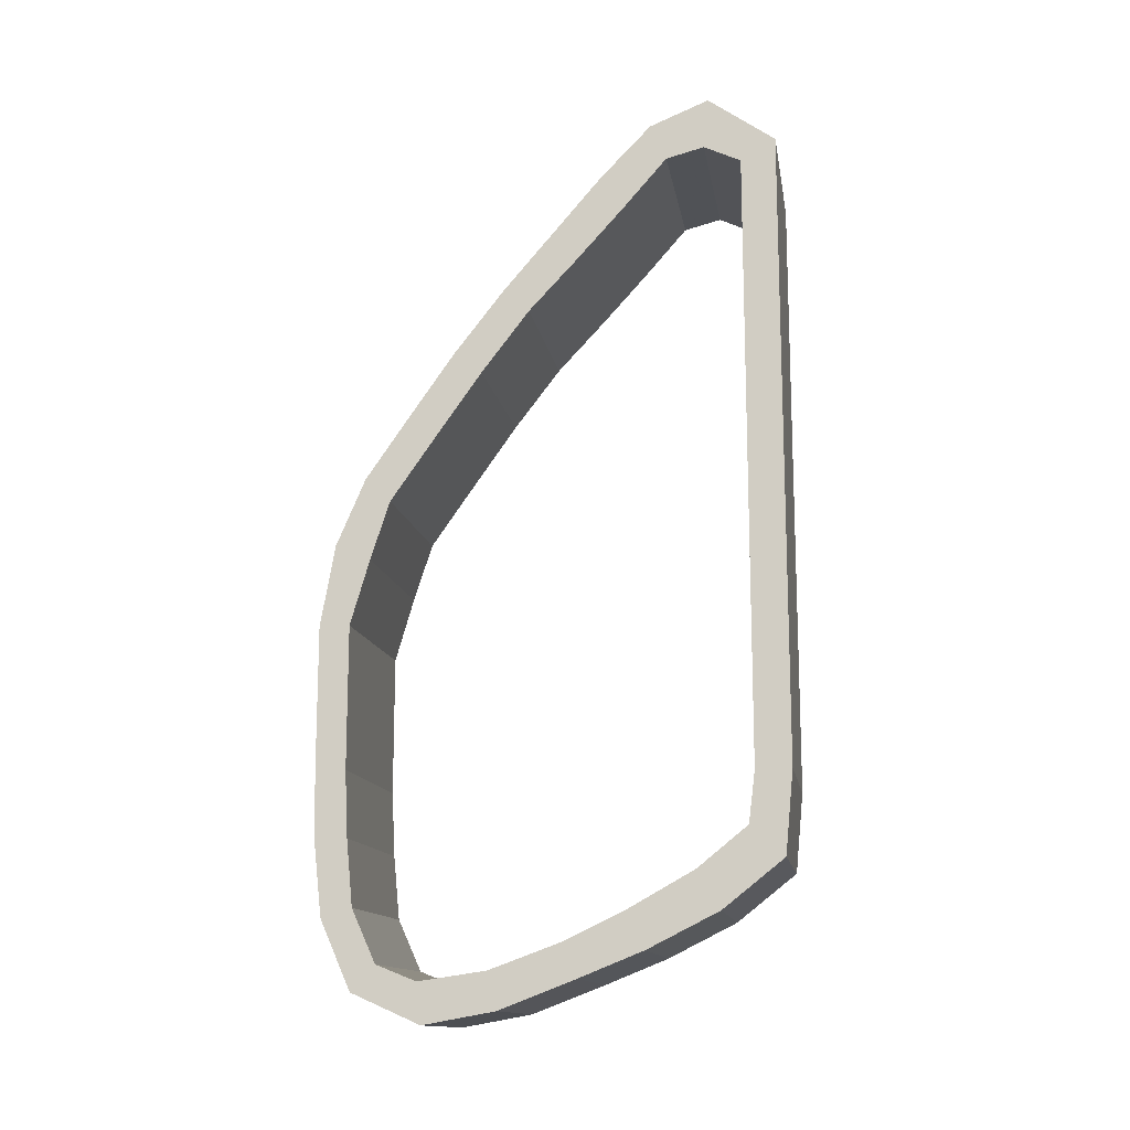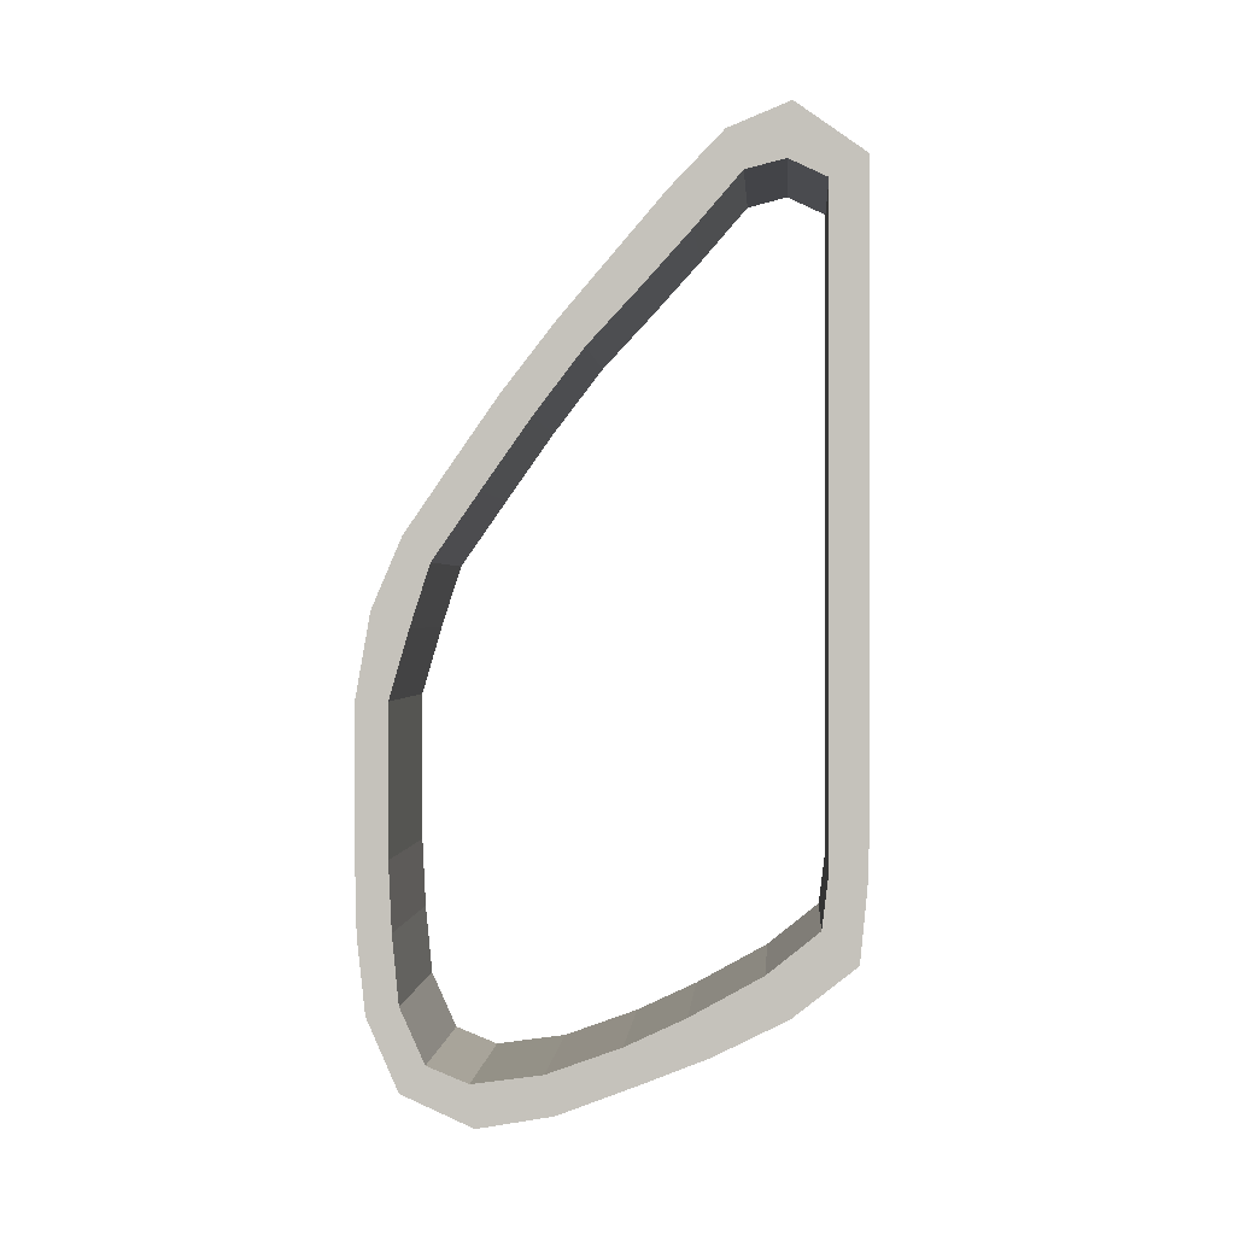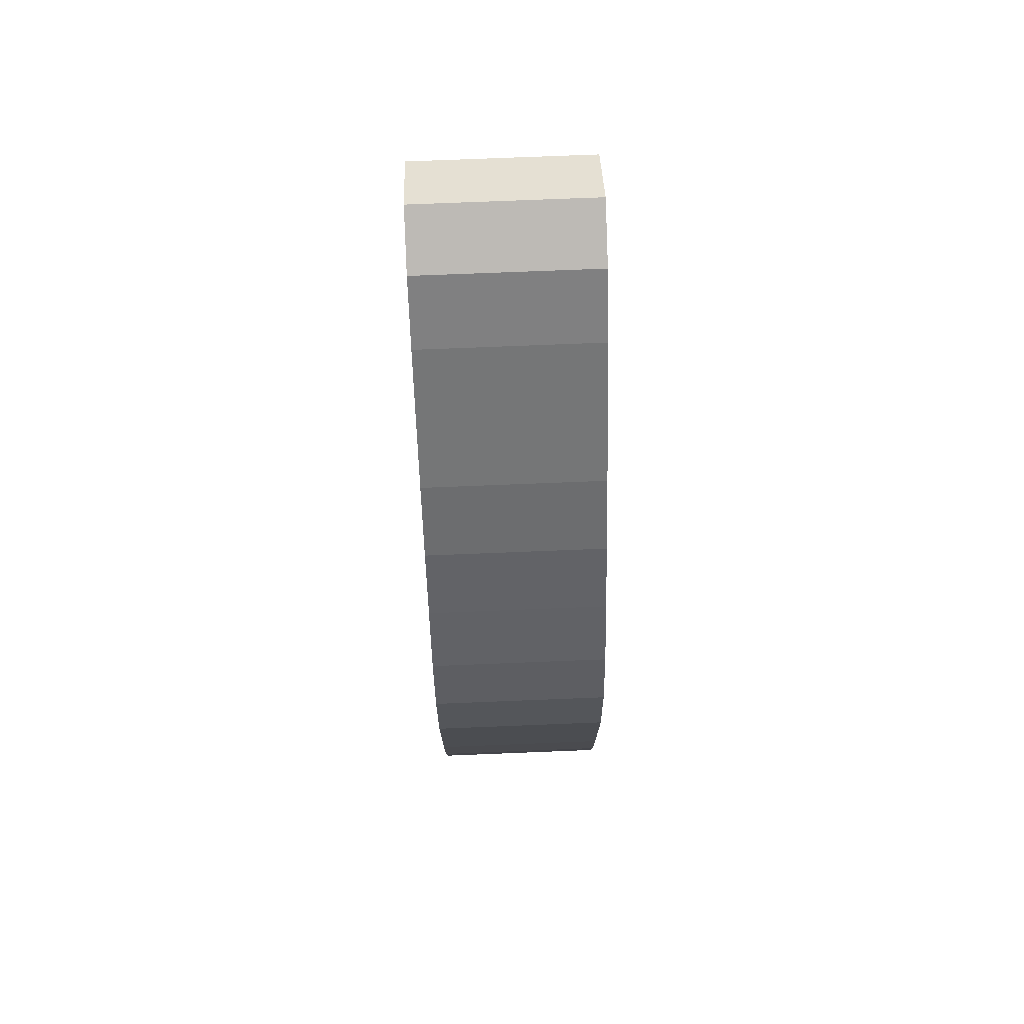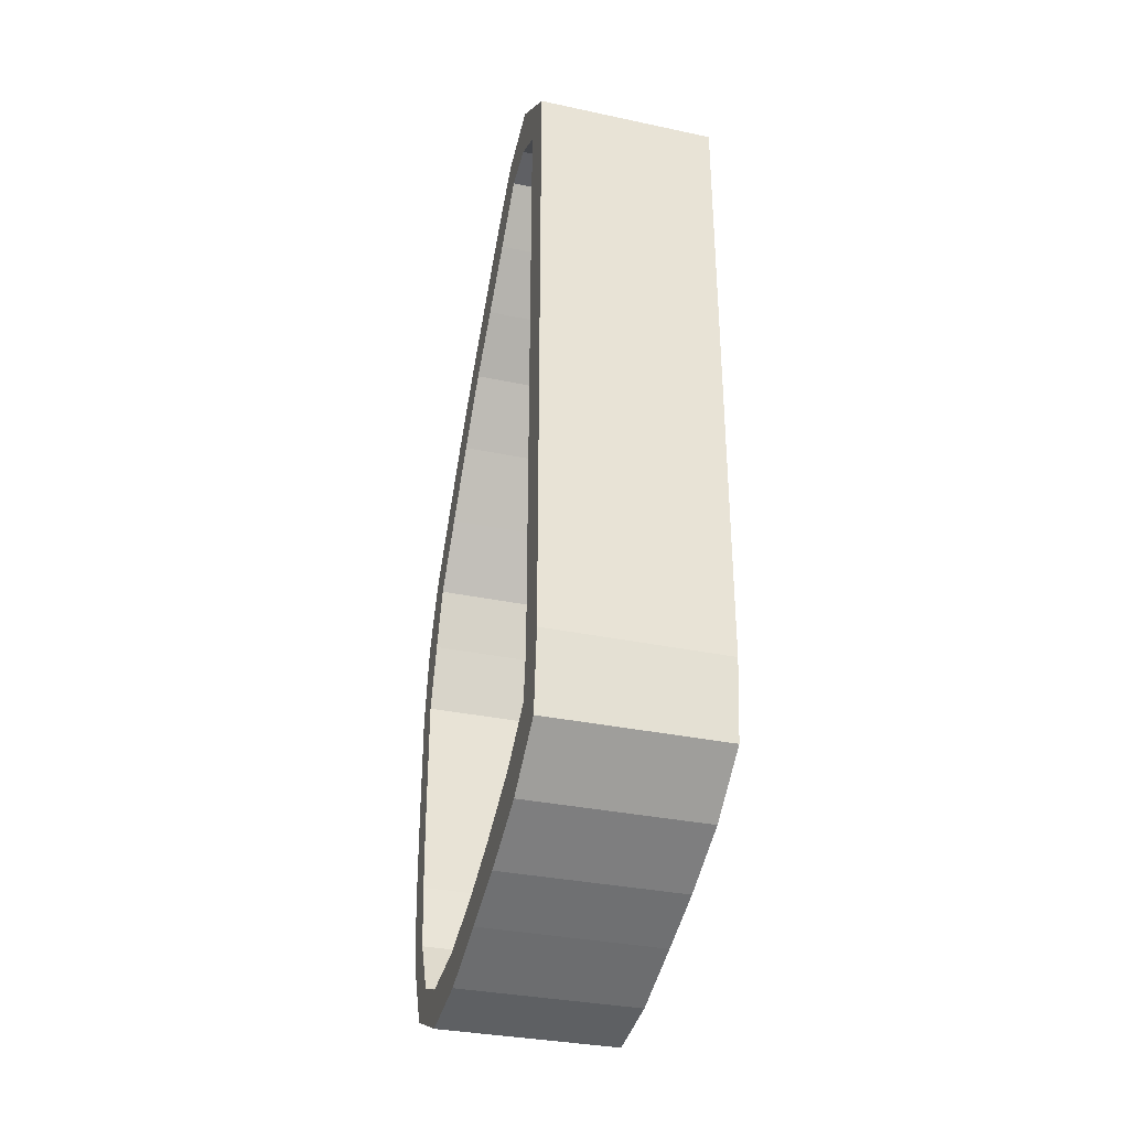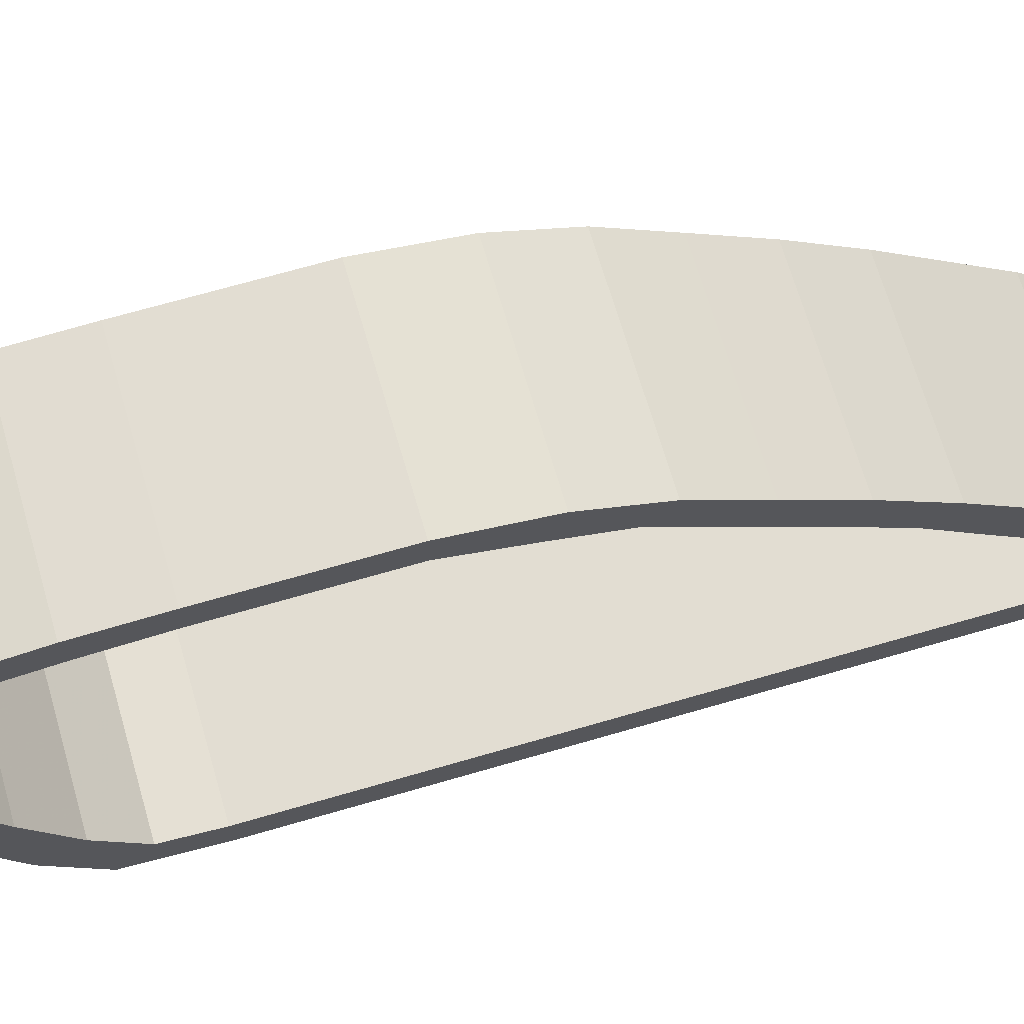
<metadata>
{"format":"obj","ext":"obj","renderer":"f3d","projection":"perspective","resolution":1024,"background":"white","views":[{"elev":-13.8,"azim":-80.5,"up":"+Z"},{"elev":0.2,"azim":-85.5,"up":"+Z"},{"elev":74.2,"azim":177.7,"up":"+Z"},{"elev":-33.4,"azim":-16.2,"up":"+Z"},{"elev":68.3,"azim":-106.3,"up":"+Y"}]}
</metadata>
<code>
v -1.348 -0.0002977 2.454
v -1.348 -0.0002977 1.954
v -2.488 -0.0002977 2.454
v -2.488 -0.0002977 1.954
v -1.348 0.4197 2.754
v -2.488 0.4197 2.754
v -2.488 0.2197 2.324
v -2.488 0.2197 1.954
v -2.488 0.4497 2.434
v -1.348 0.4497 2.434
v -1.348 0.2197 2.324
v -2.488 -0.0002977 1.124
v -1.348 -0.0002977 1.124
v -2.488 0.2197 1.124
v -1.348 0.2197 1.954
v -2.488 1.27 1.724
v -2.488 1.42 1.914
v -2.488 0.9697 2.054
v -2.488 1.11 2.274
v -2.488 0.6897 2.374
v -2.488 0.7897 2.604
v -2.488 1.73 1.554
v -1.348 1.42 1.914
v -1.348 1.73 1.554
v -2.488 1.57 1.404
v -1.348 1.57 1.404
v -1.348 1.27 1.724
v -2.488 1.27 -2.706
v -2.488 0.8697 -2.546
v -1.348 1.27 -2.706
v -1.348 0.8697 -2.546
v -2.488 0.9997 -2.326
v -2.488 1.36 -2.496
v -1.348 0.9997 -2.326
v -1.348 1.36 -2.496
v -1.348 2.05 1.144
v -2.488 2.05 1.144
v -2.488 1.87 1.014
v -1.348 1.87 1.014
v -1.348 2.19 -2.966
v -1.348 2.22 -2.716
v -1.348 2.62 -2.776
v -1.348 2.47 -2.616
v -1.348 2.81 -2.346
v -1.348 2.62 -2.286
v -1.348 2.86 -1.896
v -1.348 2.66 -1.876
v -1.348 0.2197 1.124
v -1.348 -0.0002977 0.2143
v -1.348 0.2197 0.2143
v -1.348 2.68 -1.026
v -1.348 2.68 -0.5757
v -1.348 2.87 -1.026
v -1.348 2.87 -0.5757
v -1.348 2.56 -0.1657
v -1.348 2.78 -0.06567
v -1.348 0.2197 -1.116
v -1.348 -0.0002977 -1.116
v -1.348 0.2197 -0.2457
v -1.348 -0.0002977 -0.2457
v -1.348 2.87 -1.466
v -1.348 2.68 -1.466
v -1.348 0.0497 -2.026
v -1.348 -0.0002977 -1.516
v -1.348 0.2597 -1.836
v -1.348 0.2197 -1.516
v -1.348 2.44 0.2043
v -1.348 2.6 0.3543
v -1.348 2.16 0.6043
v -1.348 2.33 0.7443
v -1.348 1.8 -2.656
v -1.348 1.74 -2.886
v -1.348 0.5697 -2.086
v -1.348 0.4297 -2.326
v -2.488 2.19 -2.966
v -2.488 2.62 -2.776
v -2.488 2.22 -2.716
v -2.488 2.47 -2.616
v -2.488 0.2197 -1.116
v -2.488 0.2197 -0.2457
v -2.488 -0.0002977 0.2143
v -2.488 -0.0002977 -0.2457
v -2.488 2.81 -2.346
v -2.488 2.86 -1.896
v -2.488 0.2197 0.2143
v -2.488 2.62 -2.286
v -2.488 2.66 -1.876
v -2.488 2.87 -1.026
v -2.488 2.87 -0.5757
v -2.488 2.68 -1.026
v -2.488 2.68 -0.5757
v -2.488 2.78 -0.06567
v -2.488 2.56 -0.1657
v -2.488 -0.0002977 -1.516
v -2.488 0.0497 -2.026
v -2.488 -0.0002977 -1.116
v -2.488 0.2597 -1.836
v -2.488 0.2197 -1.516
v -2.488 2.87 -1.466
v -2.488 2.68 -1.466
v -2.488 2.6 0.3543
v -2.488 2.44 0.2043
v -2.488 2.33 0.7443
v -2.488 2.16 0.6043
v -2.488 1.74 -2.886
v -2.488 1.8 -2.656
v -2.488 0.4297 -2.326
v -2.488 0.5697 -2.086
v -1.348 0.7897 2.604
v -1.348 1.11 2.274
v -1.348 0.6897 2.374
v -1.348 0.9697 2.054
o Node 0
f 3 2 1
f 4 2 3
f 4 4 3
f 5 4 4
f 5 5 4
f 1 5 5
f 6 1 5
f 3 1 6
f 3 3 6
f 3 3 3
f 3 3 3
f 4 3 3
f 7 4 3
f 8 4 7
f 8 8 7
f 9 8 8
f 9 9 8
f 6 9 9
f 7 6 9
f 3 6 7
f 3 3 7
f 10 3 3
f 10 10 3
f 9 10 10
f 11 9 10
f 7 9 11
f 7 7 11
f 4 7 7
f 4 4 7
f 2 4 4
f 12 2 4
f 13 2 12
f 13 13 12
f 8 13 13
f 8 8 13
f 4 8 8
f 14 4 8
f 12 4 14
f 12 12 14
f 15 12 12
f 15 15 12
f 11 15 15
f 8 11 15
f 7 11 8
f 7 7 8
f 16 7 7
f 16 16 7
f 17 16 16
f 18 17 16
f 19 17 18
f 20 19 18
f 21 19 20
f 9 21 20
f 6 21 9
f 6 6 9
f 17 6 6
f 17 17 6
f 22 17 17
f 23 22 17
f 24 22 23
f 24 24 23
f 25 24 24
f 25 25 24
f 22 25 25
f 16 22 25
f 17 22 16
f 17 17 16
f 25 17 17
f 25 25 17
f 16 25 25
f 26 16 25
f 27 16 26
f 27 27 26
f 28 27 27
f 28 28 27
f 29 28 28
f 30 29 28
f 31 29 30
f 31 31 30
f 32 31 31
f 32 32 31
f 29 32 32
f 33 29 32
f 28 29 33
f 28 28 33
f 32 28 28
f 32 32 28
f 33 32 32
f 34 33 32
f 35 33 34
f 35 35 34
f 36 35 35
f 36 36 35
f 24 36 36
f 37 24 36
f 22 24 37
f 22 22 37
f 38 22 22
f 38 38 22
f 37 38 38
f 25 37 38
f 22 37 25
f 22 22 25
f 38 22 22
f 38 38 22
f 25 38 38
f 39 25 38
f 26 25 39
f 26 26 39
f 1 26 26
f 1 1 26
f 11 1 1
f 2 11 1
f 15 11 2
f 15 15 2
f 40 15 15
f 40 40 15
f 41 40 40
f 42 41 40
f 43 41 42
f 43 43 42
f 10 43 43
f 10 10 43
f 11 10 10
f 5 11 10
f 1 11 5
f 1 1 5
f 44 1 1
f 44 44 1
f 45 44 44
f 46 45 44
f 47 45 46
f 47 47 46
f 13 47 47
f 13 13 47
f 48 13 13
f 49 48 13
f 50 48 49
f 50 50 49
f 51 50 50
f 51 51 50
f 52 51 51
f 53 52 51
f 54 52 53
f 54 54 53
f 52 54 54
f 52 52 54
f 55 52 52
f 54 55 52
f 56 55 54
f 56 56 54
f 42 56 56
f 42 42 56
f 43 42 42
f 44 43 42
f 45 43 44
f 45 45 44
f 57 45 45
f 57 57 45
f 58 57 57
f 59 58 57
f 60 58 59
f 60 60 59
f 46 60 60
f 46 46 60
f 47 46 46
f 61 47 46
f 62 47 61
f 62 62 61
f 63 62 62
f 63 63 62
f 64 63 63
f 65 64 63
f 66 64 65
f 66 66 65
f 62 66 66
f 62 62 66
f 51 62 62
f 61 51 62
f 53 51 61
f 53 53 61
f 64 53 53
f 64 64 53
f 58 64 64
f 66 58 64
f 57 58 66
f 57 57 66
f 55 57 57
f 55 55 57
f 67 55 55
f 56 67 55
f 68 67 56
f 68 68 56
f 67 68 68
f 67 67 68
f 69 67 67
f 68 69 67
f 70 69 68
f 70 70 68
f 71 70 70
f 71 71 70
f 41 71 71
f 72 41 71
f 40 41 72
f 40 40 72
f 69 40 40
f 69 69 40
f 39 69 69
f 70 39 69
f 36 39 70
f 36 36 70
f 72 36 36
f 72 72 36
f 30 72 72
f 71 30 72
f 35 30 71
f 35 35 71
f 65 35 35
f 65 65 35
f 73 65 65
f 63 73 65
f 74 73 63
f 74 74 63
f 73 74 74
f 73 73 74
f 34 73 73
f 74 34 73
f 31 34 74
f 31 31 74
f 26 31 31
f 26 26 31
f 27 26 26
f 24 27 26
f 23 27 24
f 23 23 24
f 34 23 23
f 34 34 23
f 35 34 34
f 31 35 34
f 30 35 31
f 30 30 31
f 39 30 30
f 39 39 30
f 26 39 39
f 36 26 39
f 24 26 36
f 24 24 36
f 48 24 24
f 48 48 24
f 15 48 48
f 14 15 48
f 8 15 14
f 8 8 14
f 13 8 8
f 13 13 8
f 2 13 13
f 48 2 13
f 15 2 48
f 15 15 48
f 40 15 15
f 40 40 15
f 42 40 40
f 75 42 40
f 76 42 75
f 76 76 75
f 75 76 76
f 75 75 76
f 76 75 75
f 77 76 75
f 78 76 77
f 78 78 77
f 77 78 78
f 77 77 78
f 78 77 77
f 41 78 77
f 43 78 41
f 43 43 41
f 79 43 43
f 79 79 43
f 57 79 79
f 80 57 79
f 59 57 80
f 59 59 80
f 49 59 59
f 49 49 59
f 60 49 49
f 81 60 49
f 82 60 81
f 82 82 81
f 44 82 82
f 44 44 82
f 46 44 44
f 83 46 44
f 84 46 83
f 84 84 83
f 81 84 84
f 81 81 84
f 82 81 81
f 85 82 81
f 80 82 85
f 80 80 85
f 83 80 80
f 83 83 80
f 84 83 83
f 86 84 83
f 87 84 86
f 87 87 86
f 86 87 87
f 86 86 87
f 87 86 86
f 45 87 86
f 47 87 45
f 47 47 45
f 50 47 47
f 50 50 47
f 48 50 50
f 85 48 50
f 14 48 85
f 14 14 85
f 13 14 14
f 13 13 14
f 49 13 13
f 12 49 13
f 81 49 12
f 81 81 12
f 12 81 81
f 12 12 81
f 81 12 12
f 14 81 12
f 85 81 14
f 85 85 14
f 88 85 85
f 88 88 85
f 53 88 88
f 89 53 88
f 54 53 89
f 54 54 89
f 90 54 54
f 90 90 54
f 88 90 90
f 91 88 90
f 89 88 91
f 89 89 91
f 51 89 89
f 51 51 89
f 90 51 51
f 52 90 51
f 91 90 52
f 91 91 52
f 54 91 91
f 54 54 91
f 56 54 54
f 89 56 54
f 92 56 89
f 92 92 89
f 91 92 92
f 91 91 92
f 89 91 91
f 93 89 91
f 92 89 93
f 92 92 93
f 91 92 92
f 91 91 92
f 93 91 91
f 52 93 91
f 55 93 52
f 55 55 52
f 42 55 55
f 42 42 55
f 44 42 42
f 76 44 42
f 83 44 76
f 83 83 76
f 76 83 83
f 76 76 83
f 83 76 76
f 78 83 76
f 86 83 78
f 86 86 78
f 78 86 86
f 78 78 86
f 86 78 78
f 43 86 78
f 45 86 43
f 45 45 43
f 59 45 45
f 59 59 45
f 50 59 59
f 80 50 59
f 85 50 80
f 85 85 80
f 94 85 85
f 94 94 85
f 64 94 94
f 95 64 94
f 63 64 95
f 63 63 95
f 79 63 63
f 79 79 63
f 80 79 79
f 96 80 79
f 82 80 96
f 82 82 96
f 65 82 82
f 65 65 82
f 66 65 65
f 97 66 65
f 98 66 97
f 98 98 97
f 46 98 98
f 46 46 98
f 61 46 46
f 84 61 46
f 99 61 84
f 99 99 84
f 84 99 99
f 84 84 99
f 99 84 84
f 87 99 84
f 100 99 87
f 100 100 87
f 87 100 100
f 87 87 100
f 100 87 87
f 47 100 87
f 62 100 47
f 62 62 47
f 60 62 62
f 60 60 62
f 58 60 60
f 82 58 60
f 96 58 82
f 96 96 82
f 95 96 96
f 95 95 96
f 97 95 95
f 94 97 95
f 98 97 94
f 98 98 94
f 98 98 98
f 98 98 98
f 66 98 98
f 79 66 98
f 57 66 79
f 57 57 79
f 53 57 57
f 53 53 57
f 88 53 53
f 61 88 53
f 99 88 61
f 99 99 61
f 88 99 99
f 88 88 99
f 90 88 88
f 99 90 88
f 100 90 99
f 100 100 99
f 90 100 100
f 90 90 100
f 51 90 90
f 100 51 90
f 62 51 100
f 62 62 100
f 94 62 62
f 94 94 62
f 98 94 94
f 96 98 94
f 79 98 96
f 79 79 96
f 58 79 79
f 58 58 79
f 64 58 58
f 96 64 58
f 94 64 96
f 94 94 96
f 56 94 94
f 56 56 94
f 68 56 56
f 92 68 56
f 101 68 92
f 101 101 92
f 93 101 101
f 93 93 101
f 92 93 93
f 102 92 93
f 101 92 102
f 101 101 102
f 93 101 101
f 93 93 101
f 102 93 93
f 55 102 93
f 67 102 55
f 67 67 55
f 68 67 67
f 68 68 67
f 70 68 68
f 101 70 68
f 103 70 101
f 103 103 101
f 102 103 103
f 102 102 103
f 101 102 102
f 104 101 102
f 103 101 104
f 103 103 104
f 102 103 103
f 102 102 103
f 104 102 102
f 67 104 102
f 69 104 67
f 69 69 67
f 72 69 69
f 72 72 69
f 40 72 72
f 105 40 72
f 75 40 105
f 75 75 105
f 106 75 75
f 106 106 75
f 105 106 106
f 77 105 106
f 75 105 77
f 75 75 77
f 106 75 75
f 106 106 75
f 77 106 106
f 71 77 106
f 41 77 71
f 41 41 71
f 37 41 41
f 37 37 41
f 103 37 37
f 36 103 37
f 70 103 36
f 70 70 36
f 104 70 70
f 104 104 70
f 103 104 104
f 38 103 104
f 37 103 38
f 37 37 38
f 39 37 37
f 39 39 37
f 69 39 39
f 38 69 39
f 104 69 38
f 104 104 38
f 105 104 104
f 105 105 104
f 28 105 105
f 72 28 105
f 30 28 72
f 30 30 72
f 105 30 30
f 105 105 30
f 106 105 105
f 28 106 105
f 33 106 28
f 33 33 28
f 71 33 33
f 71 71 33
f 35 71 71
f 106 35 71
f 33 35 106
f 33 33 106
f 63 33 33
f 63 63 33
f 74 63 63
f 95 74 63
f 107 74 95
f 107 107 95
f 97 107 107
f 97 97 107
f 95 97 97
f 108 95 97
f 107 95 108
f 107 107 108
f 97 107 107
f 97 97 107
f 108 97 97
f 65 108 97
f 73 108 65
f 73 73 65
f 74 73 73
f 74 74 73
f 31 74 74
f 107 31 74
f 29 31 107
f 29 29 107
f 108 29 29
f 108 108 29
f 107 108 108
f 32 107 108
f 29 107 32
f 29 29 32
f 108 29 29
f 108 108 29
f 32 108 108
f 73 32 108
f 34 32 73
f 34 34 73
f 49 34 34
f 49 49 34
f 50 49 49
f 60 50 49
f 59 50 60
f 59 59 60
f 5 59 59
f 5 5 59
f 6 5 5
f 109 6 5
f 21 6 109
f 109 21 109
f 19 21 109
f 110 19 109
f 17 19 110
f 23 17 110
f 23 17 23
f 5 23 23
f 5 23 5
f 10 5 5
f 109 5 10
f 111 109 10
f 110 109 111
f 112 110 111
f 23 110 112
f 27 23 112
f 27 23 27
f 16 27 27
f 16 27 16
f 27 16 16
f 18 16 27
f 112 18 27
f 20 18 112
f 111 20 112
f 20 20 111
f 10 20 111
f 9 20 10
o Node 1
o Node 2
o Node 3
o Node 4
o Node 5

</code>
